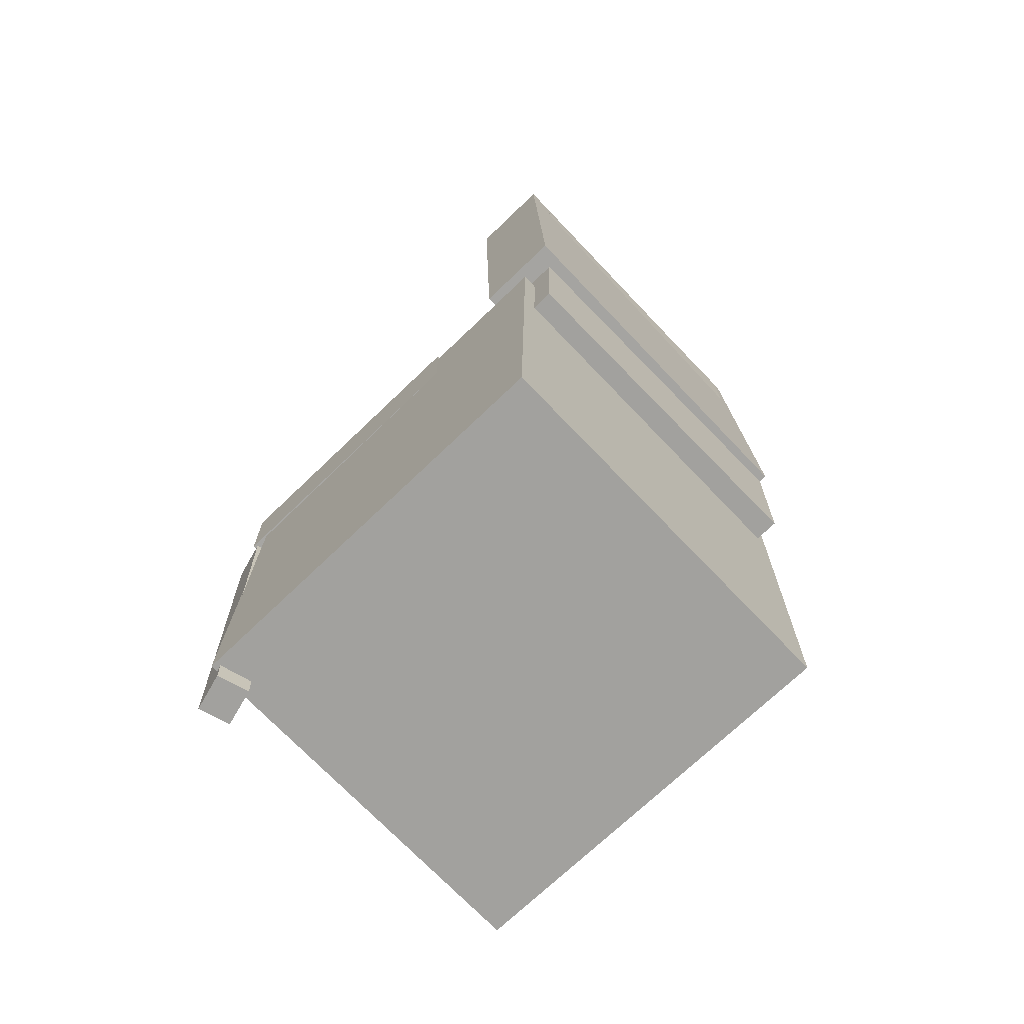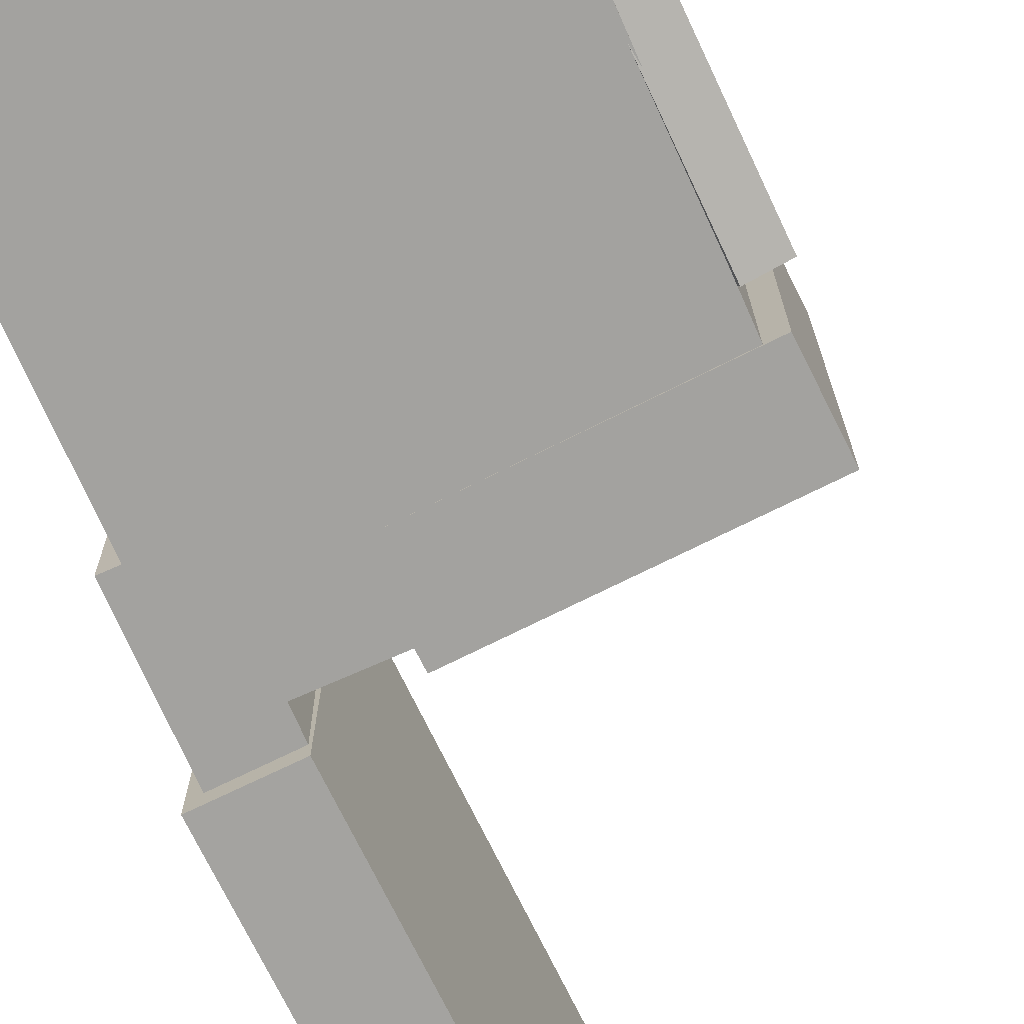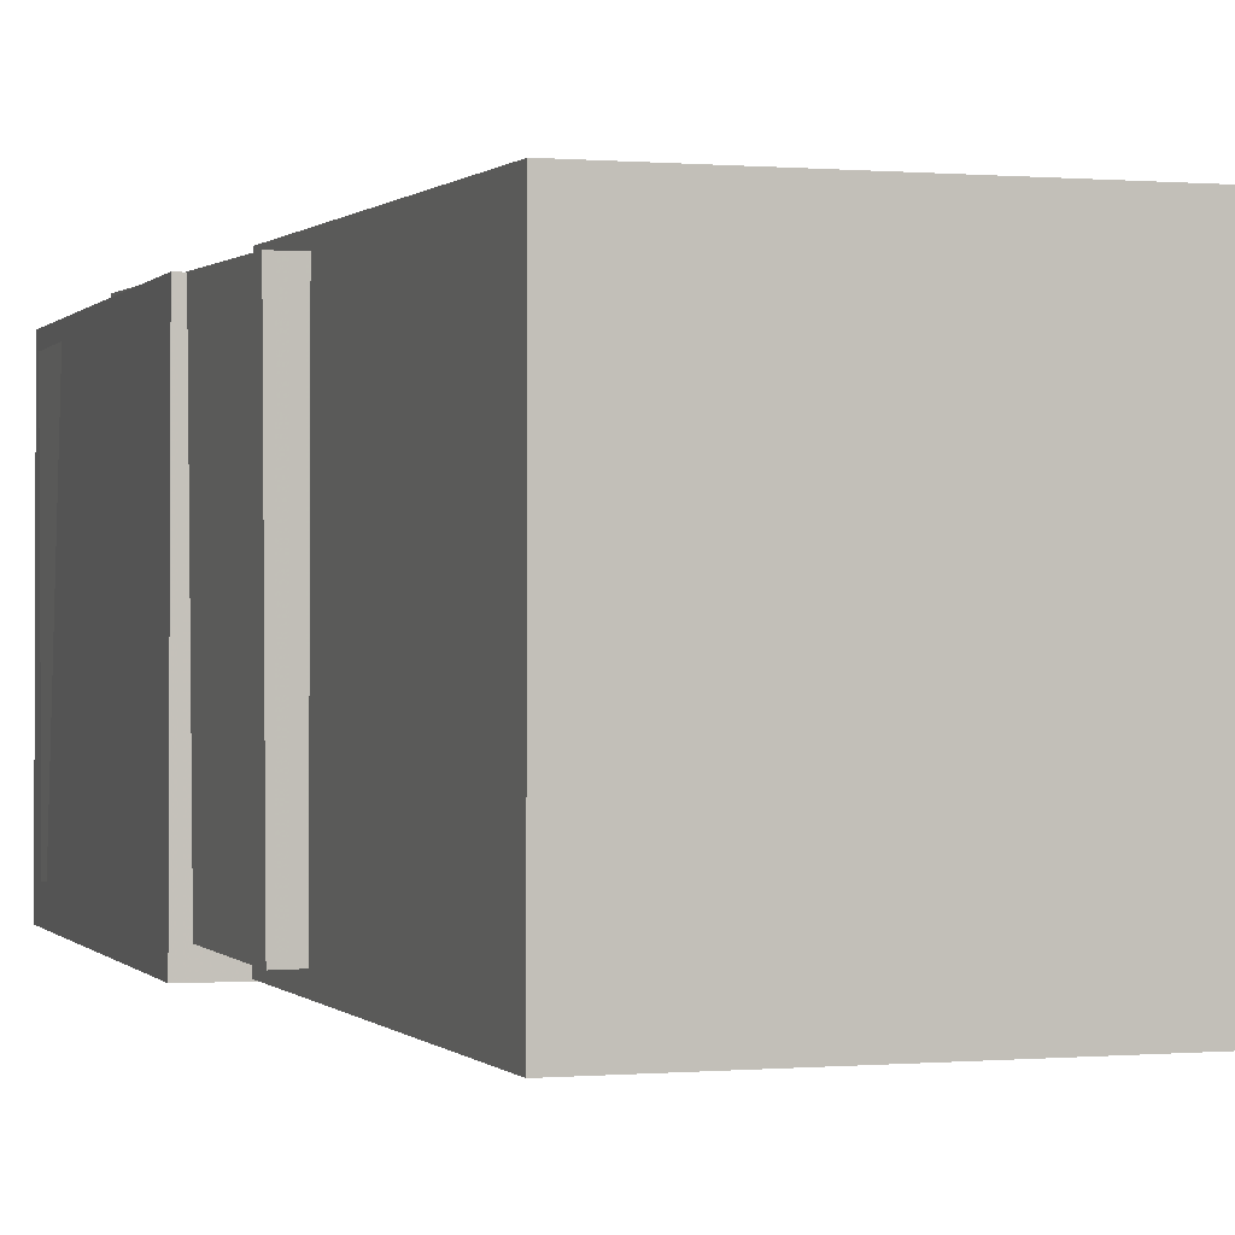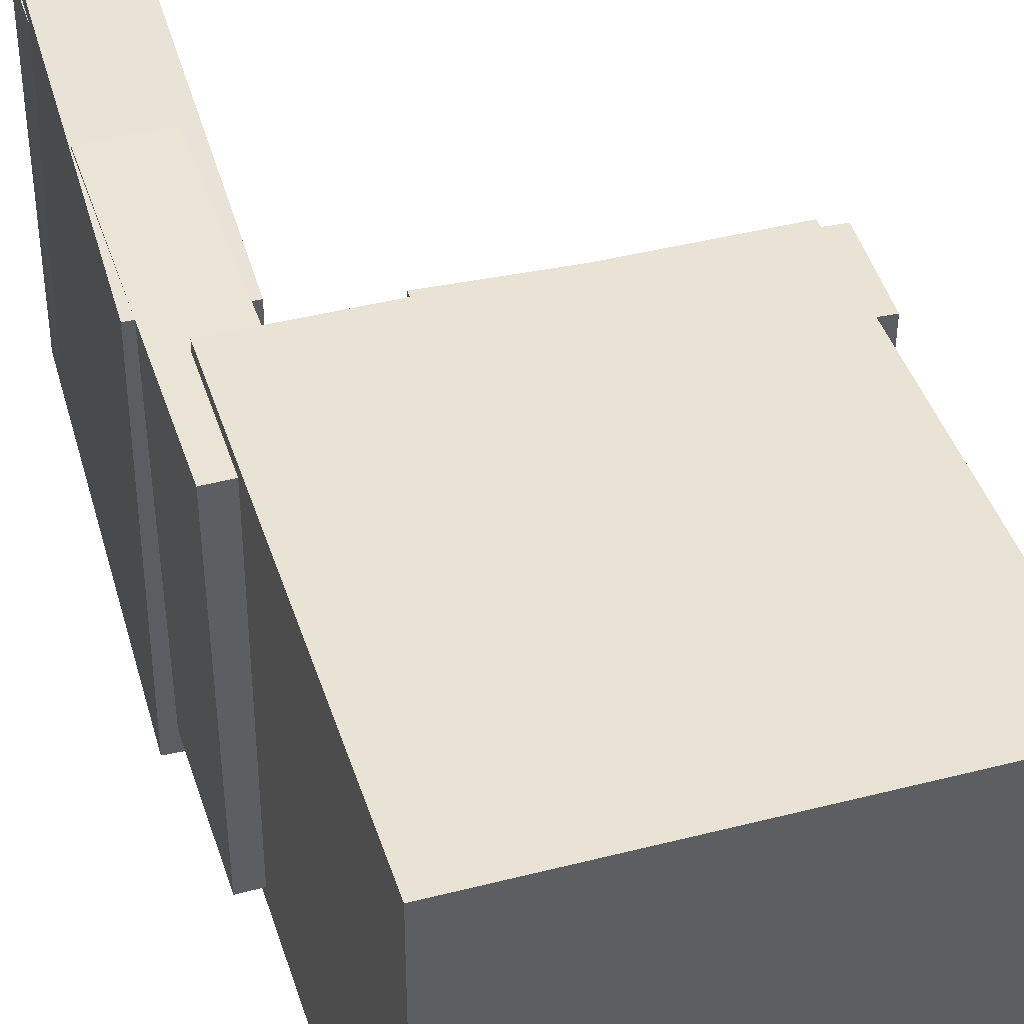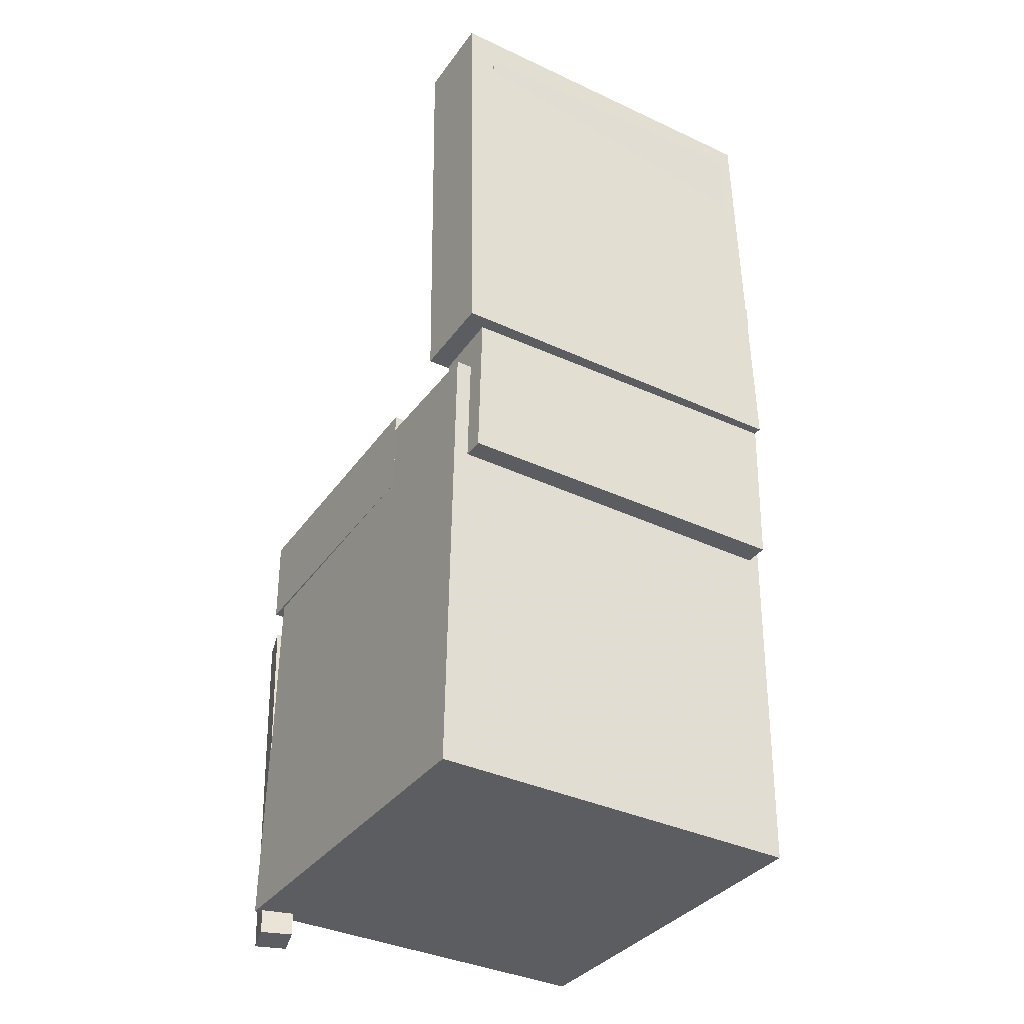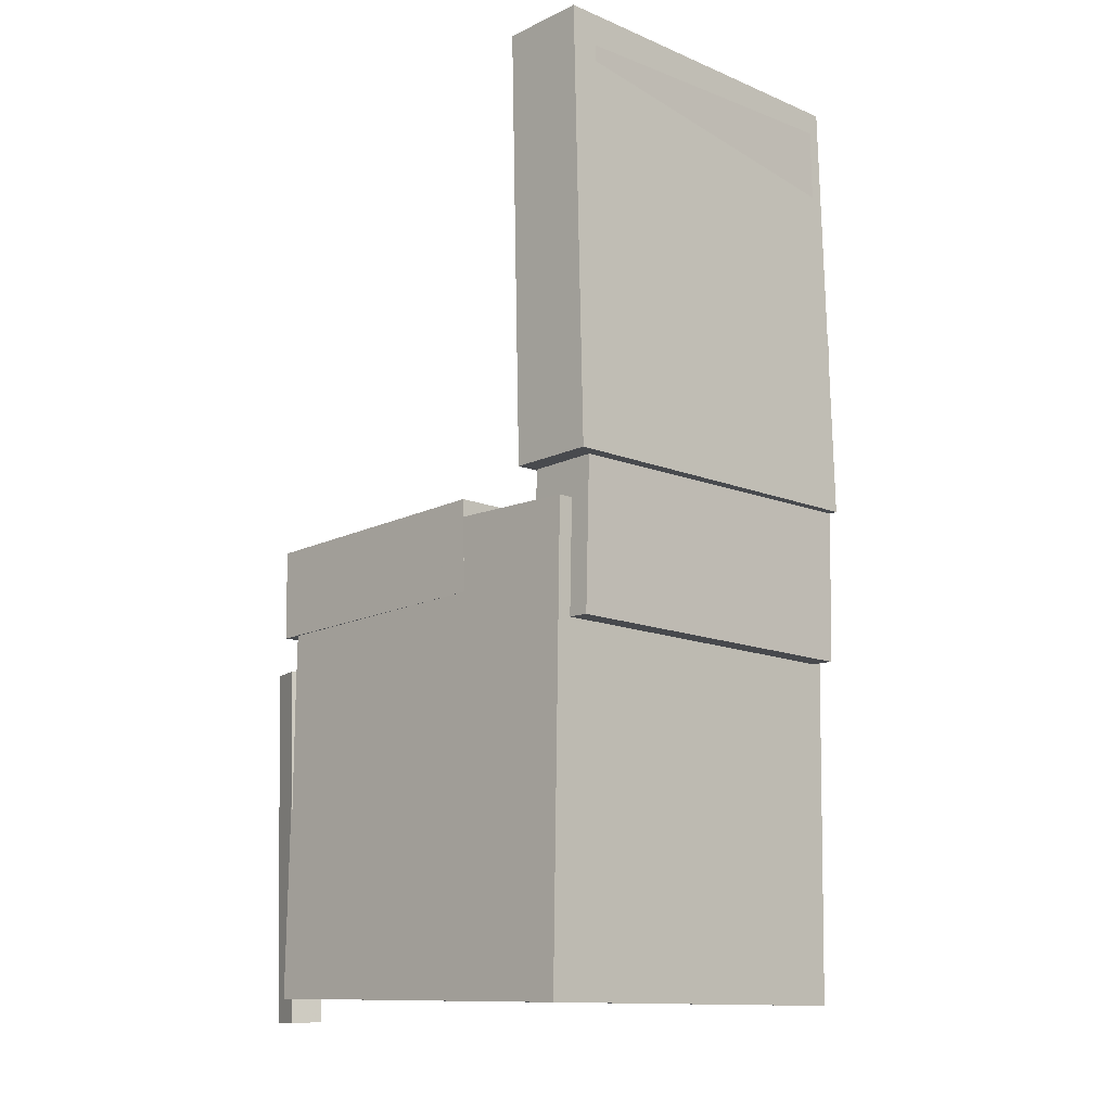
<metadata>
{"format":"obj","ext":"obj","renderer":"f3d","projection":"perspective","resolution":1024,"background":"white","views":[{"elev":-72.1,"azim":-136.2,"up":"+Y"},{"elev":-73.0,"azim":24.4,"up":"+Z"},{"elev":-0.2,"azim":-18.6,"up":"+Z"},{"elev":41.7,"azim":-16.7,"up":"+Z"},{"elev":-35.6,"azim":-121.3,"up":"+Y"},{"elev":-12.1,"azim":-134.0,"up":"+Y"}]}
</metadata>
<code>
v -0.1933 0.3676 -0.142
v -0.1938 0.3736 0.1338
v -0.1617 0.3677 -0.1419
v -0.1621 0.3737 0.1339
v -0.1928 0.2099 -0.1385
v -0.1932 0.2159 0.1373
v -0.1612 0.21 -0.1385
v -0.1616 0.216 0.1373
f 1.0 7.0 5.0
f 1.0 3.0 7.0
f 1.0 4.0 3.0
f 1.0 2.0 4.0
f 3.0 8.0 7.0
f 3.0 4.0 8.0
f 5.0 7.0 8.0
f 5.0 8.0 6.0
f 1.0 5.0 6.0
f 1.0 6.0 2.0
f 2.0 6.0 8.0
f 2.0 8.0 4.0
v -0.06113 -0.0735 -0.1638
v -0.05959 -0.07624 0.1467
v -0.05808 0.004581 -0.1631
v -0.05653 0.001838 0.1474
v 0.1763 -0.08279 -0.165
v 0.1779 -0.08553 0.1455
v 0.1794 -0.004704 -0.1643
v 0.1809 -0.007447 0.1462
f 9.0 15.0 13.0
f 9.0 11.0 15.0
f 9.0 12.0 11.0
f 9.0 10.0 12.0
f 11.0 16.0 15.0
f 11.0 12.0 16.0
f 13.0 15.0 16.0
f 13.0 16.0 14.0
f 9.0 13.0 14.0
f 9.0 14.0 10.0
f 10.0 14.0 16.0
f 10.0 16.0 12.0
v -0.1189 0.3934 -0.1667
v -0.118 0.3929 0.1465
v -0.1294 0.0185 -0.1673
v -0.1284 0.01798 0.146
v -0.1922 0.3955 -0.1664
v -0.1912 0.395 0.1468
v -0.2026 0.02054 -0.167
v -0.2016 0.02002 0.1462
f 17.0 23.0 21.0
f 17.0 19.0 23.0
f 17.0 20.0 19.0
f 17.0 18.0 20.0
f 19.0 24.0 23.0
f 19.0 20.0 24.0
f 21.0 23.0 24.0
f 21.0 24.0 22.0
f 17.0 21.0 22.0
f 17.0 22.0 18.0
f 18.0 22.0 24.0
f 18.0 24.0 20.0
v 0.1581 -0.4176 -0.1618
v 0.1627 -0.1141 -0.1676
v 0.1886 -0.4179 -0.1529
v 0.1932 -0.1144 -0.1587
v 0.1505 -0.417 -0.1359
v 0.1552 -0.1135 -0.1417
v 0.181 -0.4173 -0.127
v 0.1856 -0.1138 -0.1328
f 25.0 31.0 29.0
f 25.0 27.0 31.0
f 25.0 28.0 27.0
f 25.0 26.0 28.0
f 27.0 32.0 31.0
f 27.0 28.0 32.0
f 29.0 31.0 32.0
f 29.0 32.0 30.0
f 25.0 29.0 30.0
f 25.0 30.0 26.0
f 26.0 30.0 32.0
f 26.0 32.0 28.0
v -0.1937 0.1783 -0.1475
v -0.1965 0.1738 0.1487
v -0.1338 0.1791 -0.1469
v -0.1367 0.1746 0.1493
v -0.1898 -0.1075 -0.1517
v -0.1926 -0.112 0.1444
v -0.1299 -0.1067 -0.1511
v -0.1328 -0.1112 0.145
f 33.0 39.0 37.0
f 33.0 35.0 39.0
f 33.0 36.0 35.0
f 33.0 34.0 36.0
f 35.0 40.0 39.0
f 35.0 36.0 40.0
f 37.0 39.0 40.0
f 37.0 40.0 38.0
f 33.0 37.0 38.0
f 33.0 38.0 34.0
f 34.0 38.0 40.0
f 34.0 40.0 36.0
v -0.1729 -0.01444 0.1553
v -0.1695 -0.4032 0.1516
v 0.1601 -0.01149 0.1557
v 0.1635 -0.4003 0.152
v -0.1725 -0.01145 -0.1633
v -0.1691 -0.4002 -0.167
v 0.1605 -0.008497 -0.1629
v 0.1639 -0.3973 -0.1665
f 41.0 47.0 45.0
f 41.0 43.0 47.0
f 41.0 44.0 43.0
f 41.0 42.0 44.0
f 43.0 48.0 47.0
f 43.0 44.0 48.0
f 45.0 47.0 48.0
f 45.0 48.0 46.0
f 41.0 45.0 46.0
f 41.0 46.0 42.0
f 42.0 46.0 48.0
f 42.0 48.0 44.0

</code>
